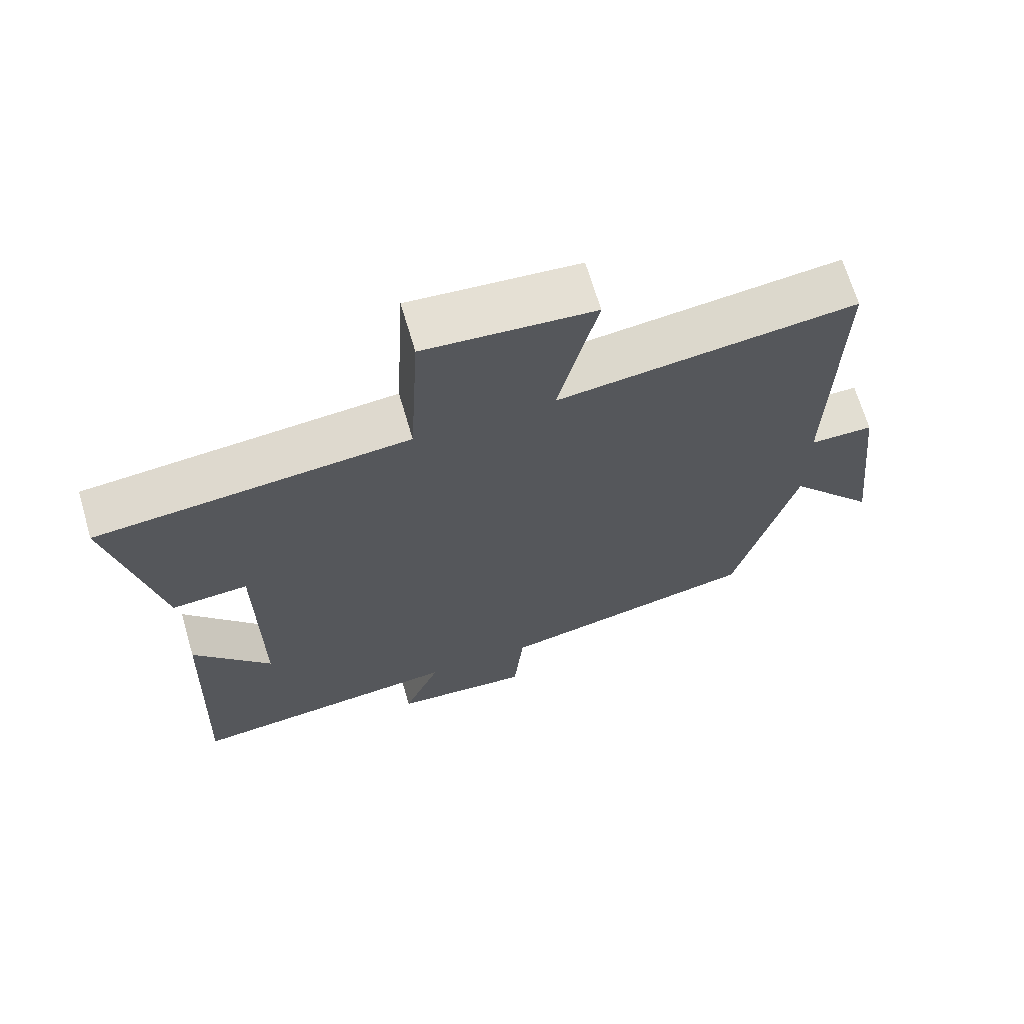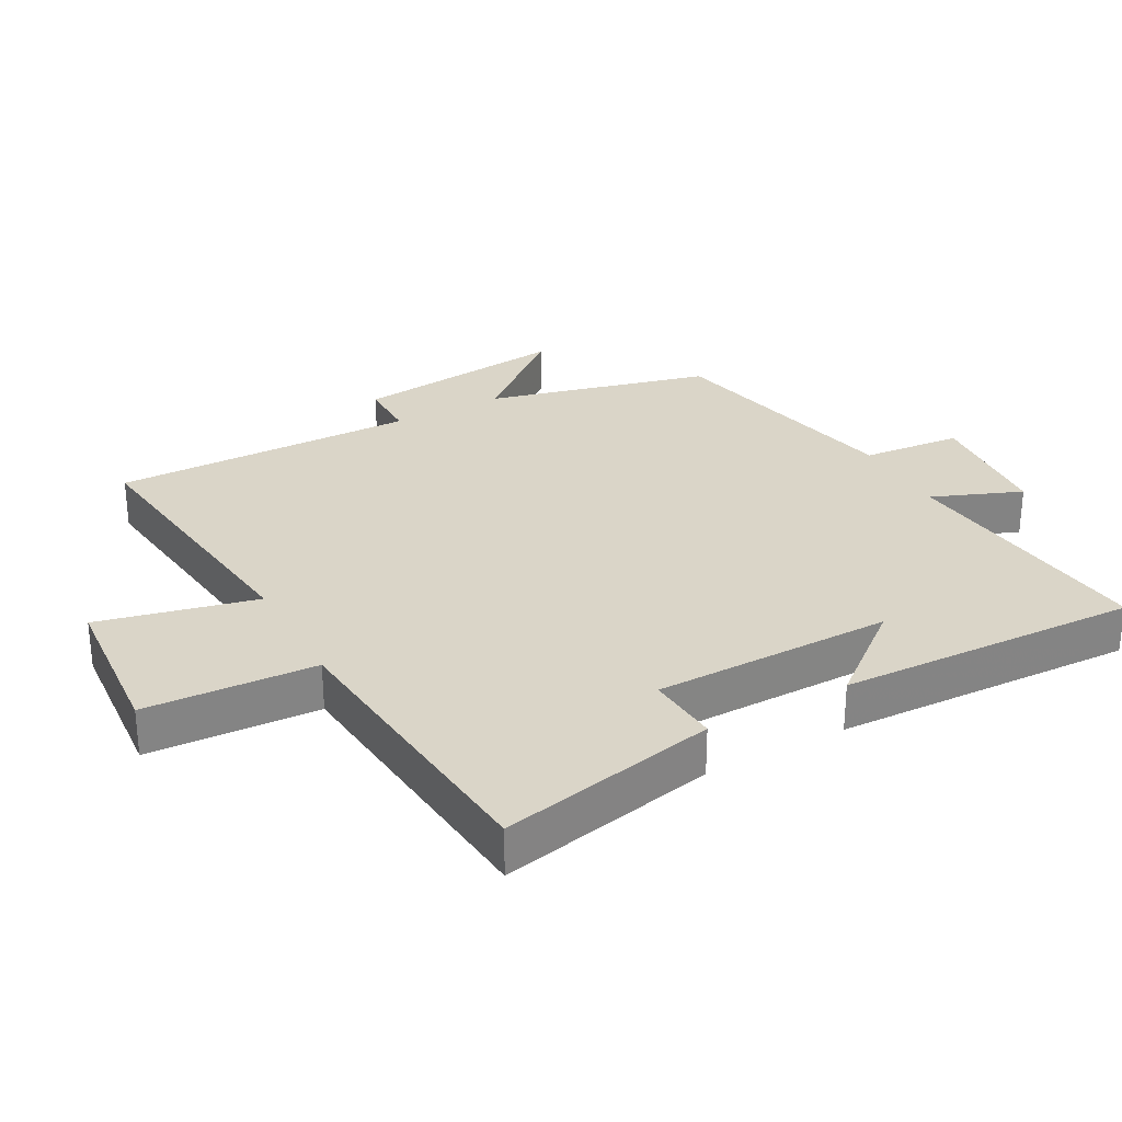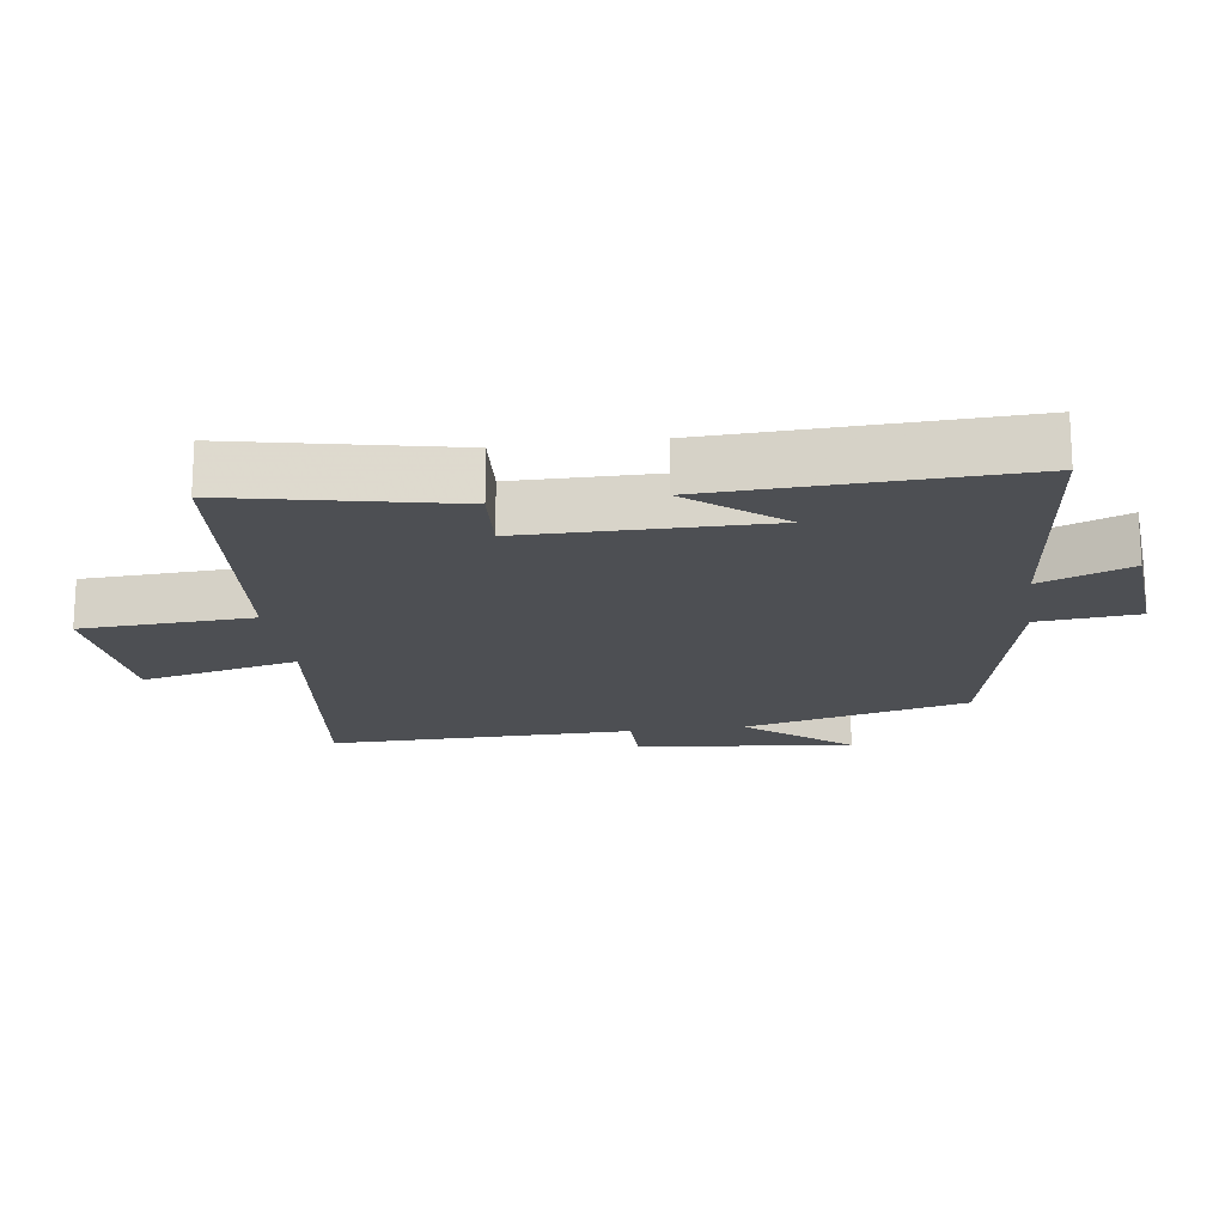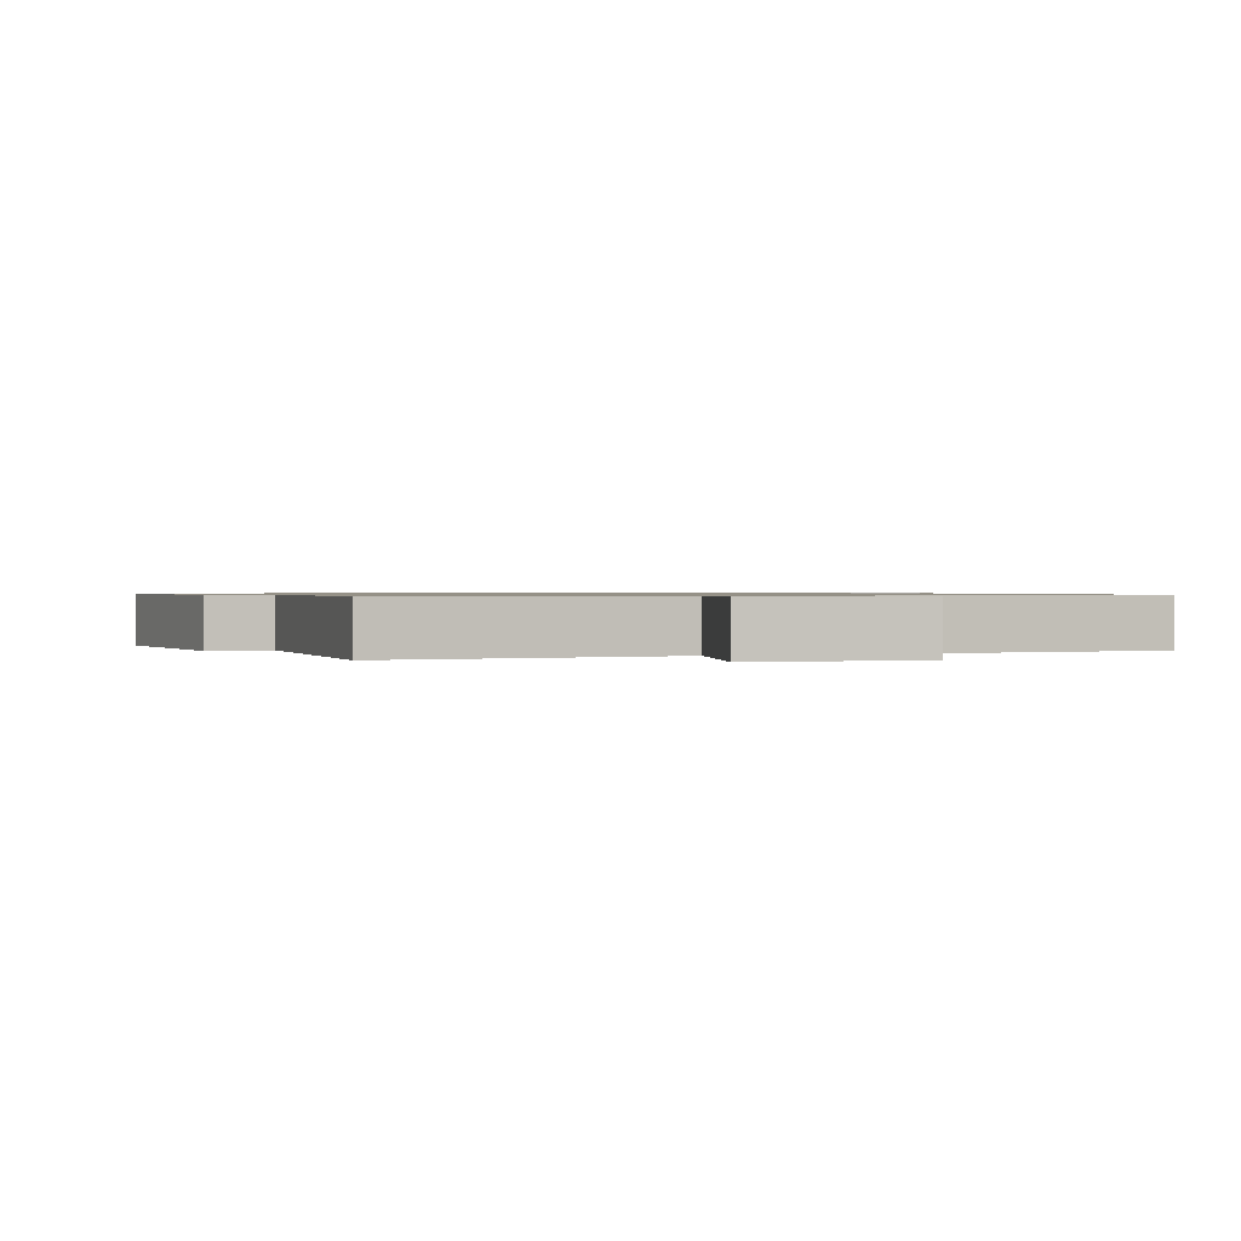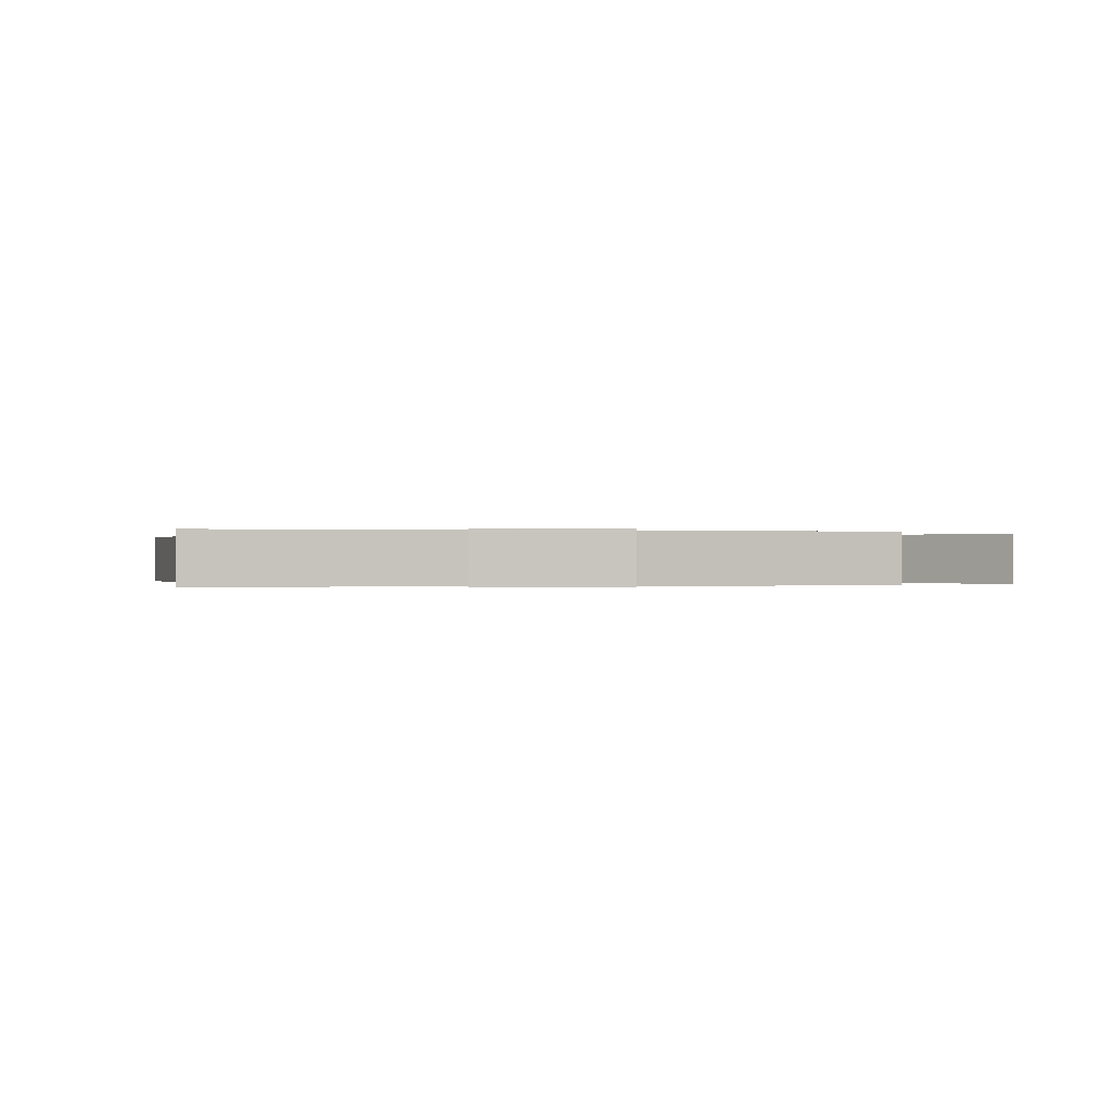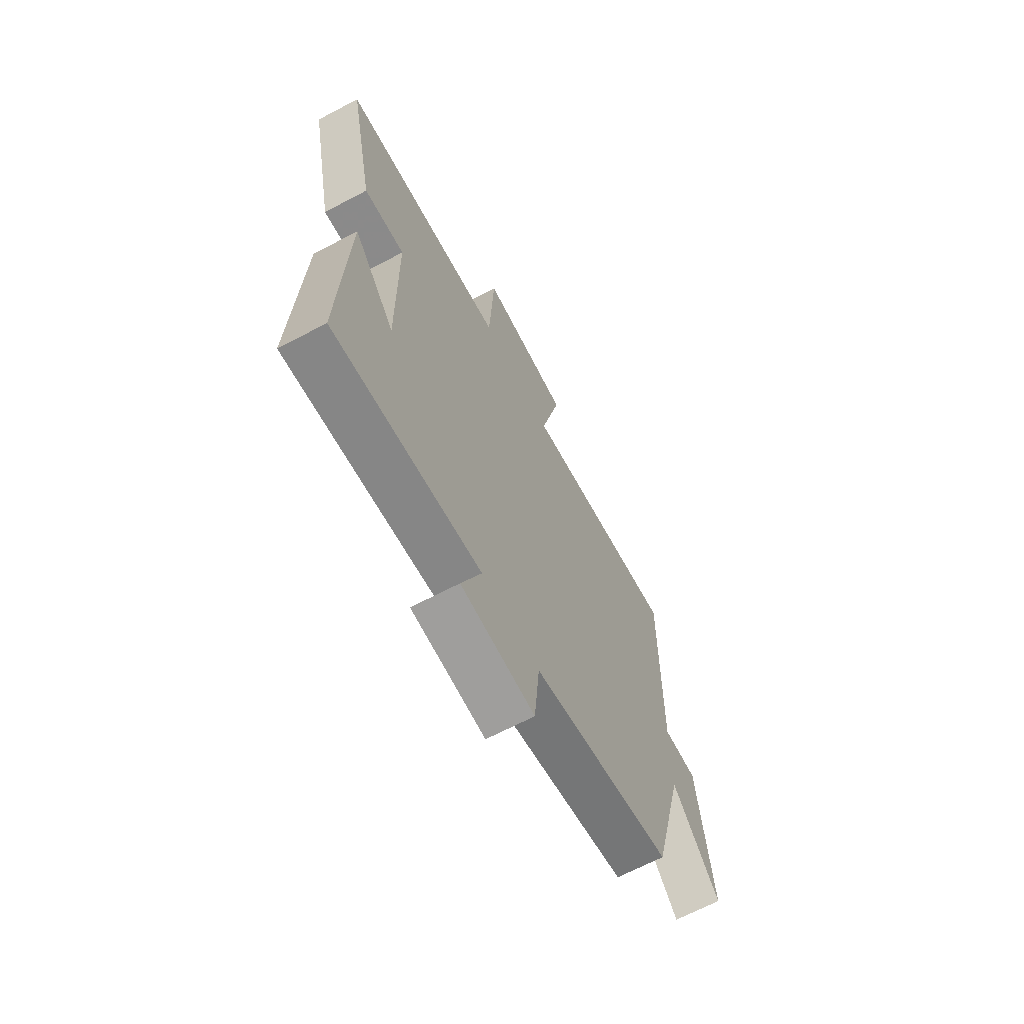
<metadata>
{"format":"obj","ext":"obj","renderer":"f3d","projection":"perspective","resolution":1024,"background":"white","views":[{"elev":67.9,"azim":163.6,"up":"+Z"},{"elev":29.4,"azim":61.3,"up":"+Y"},{"elev":-18.0,"azim":97.9,"up":"+Y"},{"elev":0.8,"azim":-18.7,"up":"+Y"},{"elev":-0.1,"azim":172.1,"up":"+Y"},{"elev":-67.1,"azim":117.8,"up":"+Z"}]}
</metadata>
<code>
v 0.569 0.07 0.459
v 0.5 0.07 0.129
v 0.39 0.07 0.137
v 0.388 0.07 -0.225
v 0.5 0.07 -0.087
v 0.518 0.07 -0.542
v 0.12 0.07 -0.5
v 0.174 0.07 -0.635
v -0.024 0.07 -0.651
v -0.038 0.07 -0.5
v -0.414 0.07 -0.419
v -0.5 0.07 -0.081
v -0.627 0.07 -0.235
v -0.591 0.07 0.091
v -0.5 0.07 0.091
v -0.507 0.07 0.551
v -0.08 0.07 0.5
v -0.136 0.07 0.738
v 0.106 0.07 0.758
v 0.12 0.07 0.5
v 0.569 0 0.459
v 0.5 0 0.129
v 0.39 0 0.137
v 0.388 0 -0.225
v 0.5 0 -0.087
v 0.518 0 -0.542
v 0.12 0 -0.5
v 0.174 0 -0.635
v -0.024 0 -0.651
v -0.038 0 -0.5
v -0.414 0 -0.419
v -0.5 0 -0.081
v -0.627 0 -0.235
v -0.591 0 0.091
v -0.5 0 0.091
v -0.507 0 0.551
v -0.08 0 0.5
v -0.136 0 0.738
v 0.106 0 0.758
v 0.12 0 0.5
f 17 18 19 20
f 1 2 3
f 20 1 3
f 17 20 3
f 17 3 4
f 16 17 4
f 15 16 4
f 12 13 14 15
f 12 15 4
f 11 12 4
f 10 11 4
f 7 8 9 10
f 7 10 4
f 6 7 4
f 4 5 6
f 40 39 38 37
f 23 22 21
f 23 21 40
f 23 40 37
f 24 23 37
f 24 37 36
f 24 36 35
f 35 34 33 32
f 24 35 32
f 24 32 31
f 24 31 30
f 30 29 28 27
f 24 30 27
f 24 27 26
f 26 25 24
f 1 21 22 2
f 2 22 23 3
f 3 23 24 4
f 4 24 25 5
f 5 25 26 6
f 6 26 27 7
f 7 27 28 8
f 8 28 29 9
f 9 29 30 10
f 10 30 31 11
f 11 31 32 12
f 12 32 33 13
f 13 33 34 14
f 14 34 35 15
f 15 35 36 16
f 16 36 37 17
f 17 37 38 18
f 18 38 39 19
f 19 39 40 20
f 20 40 21 1

</code>
